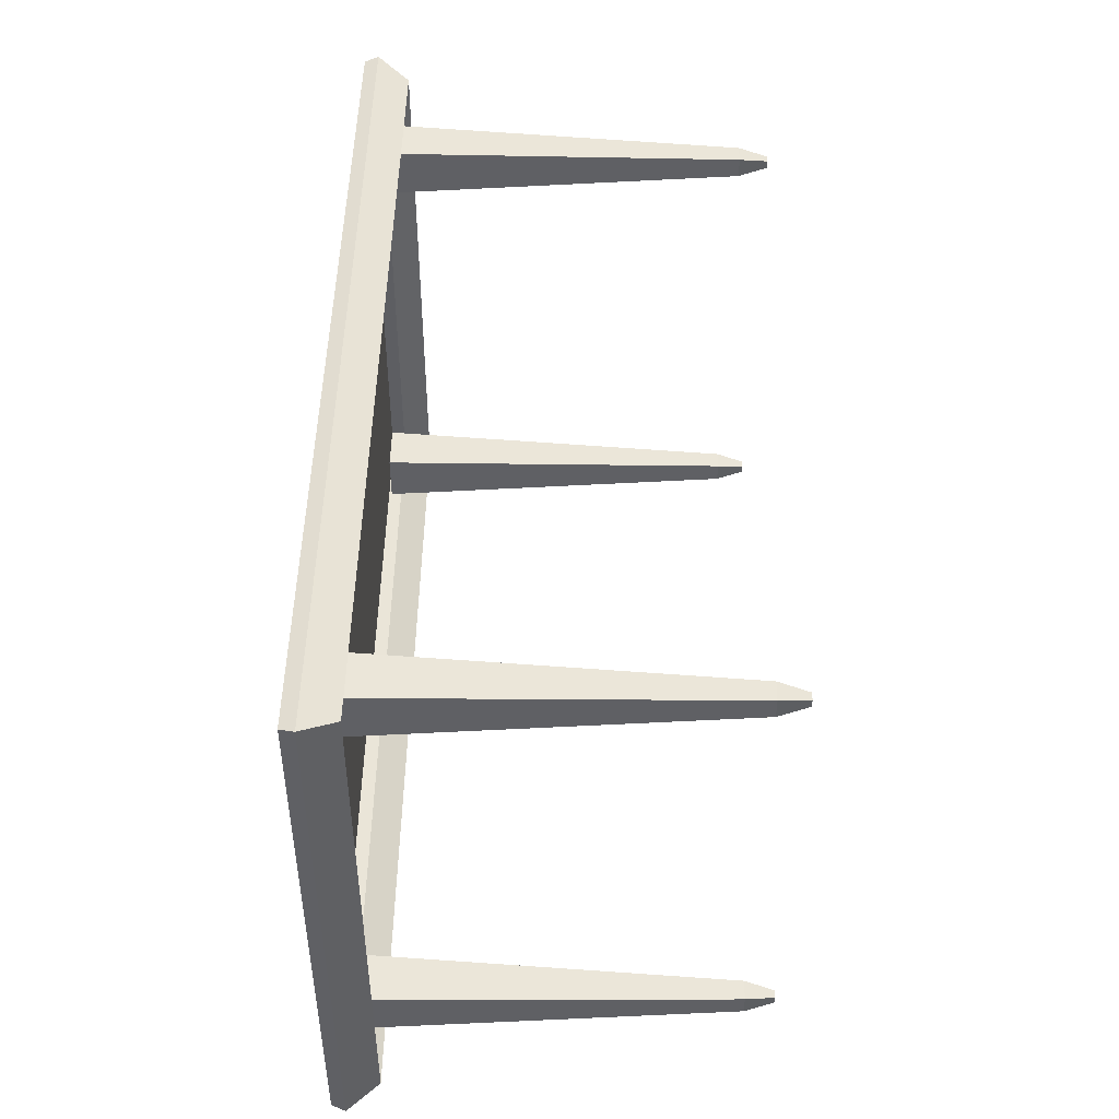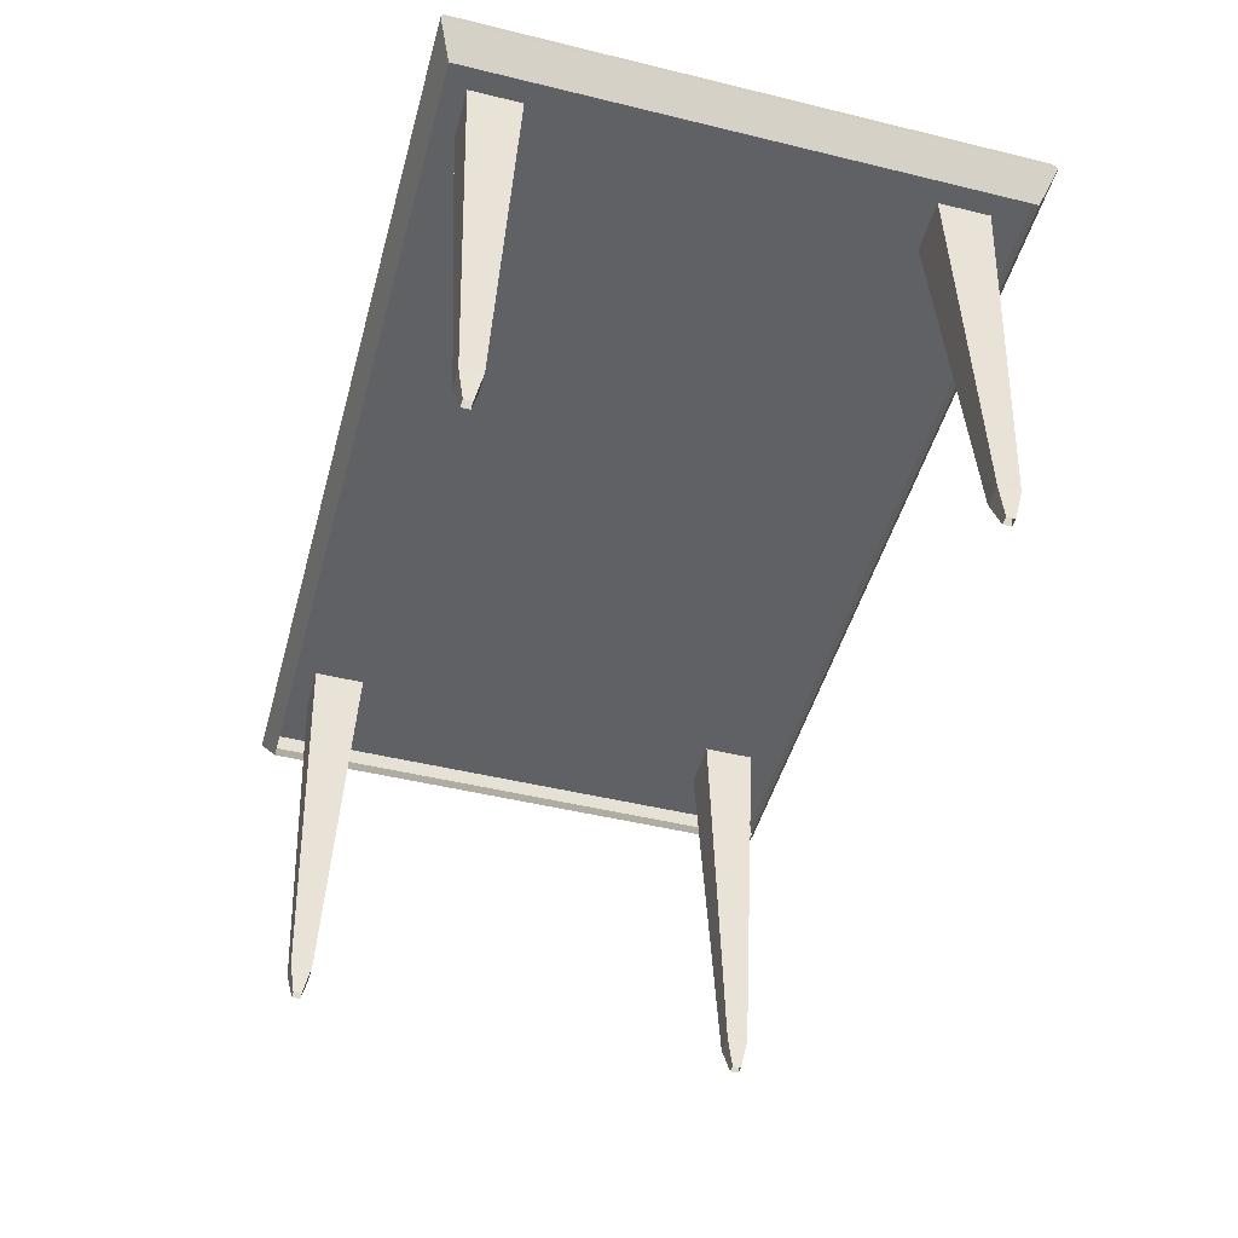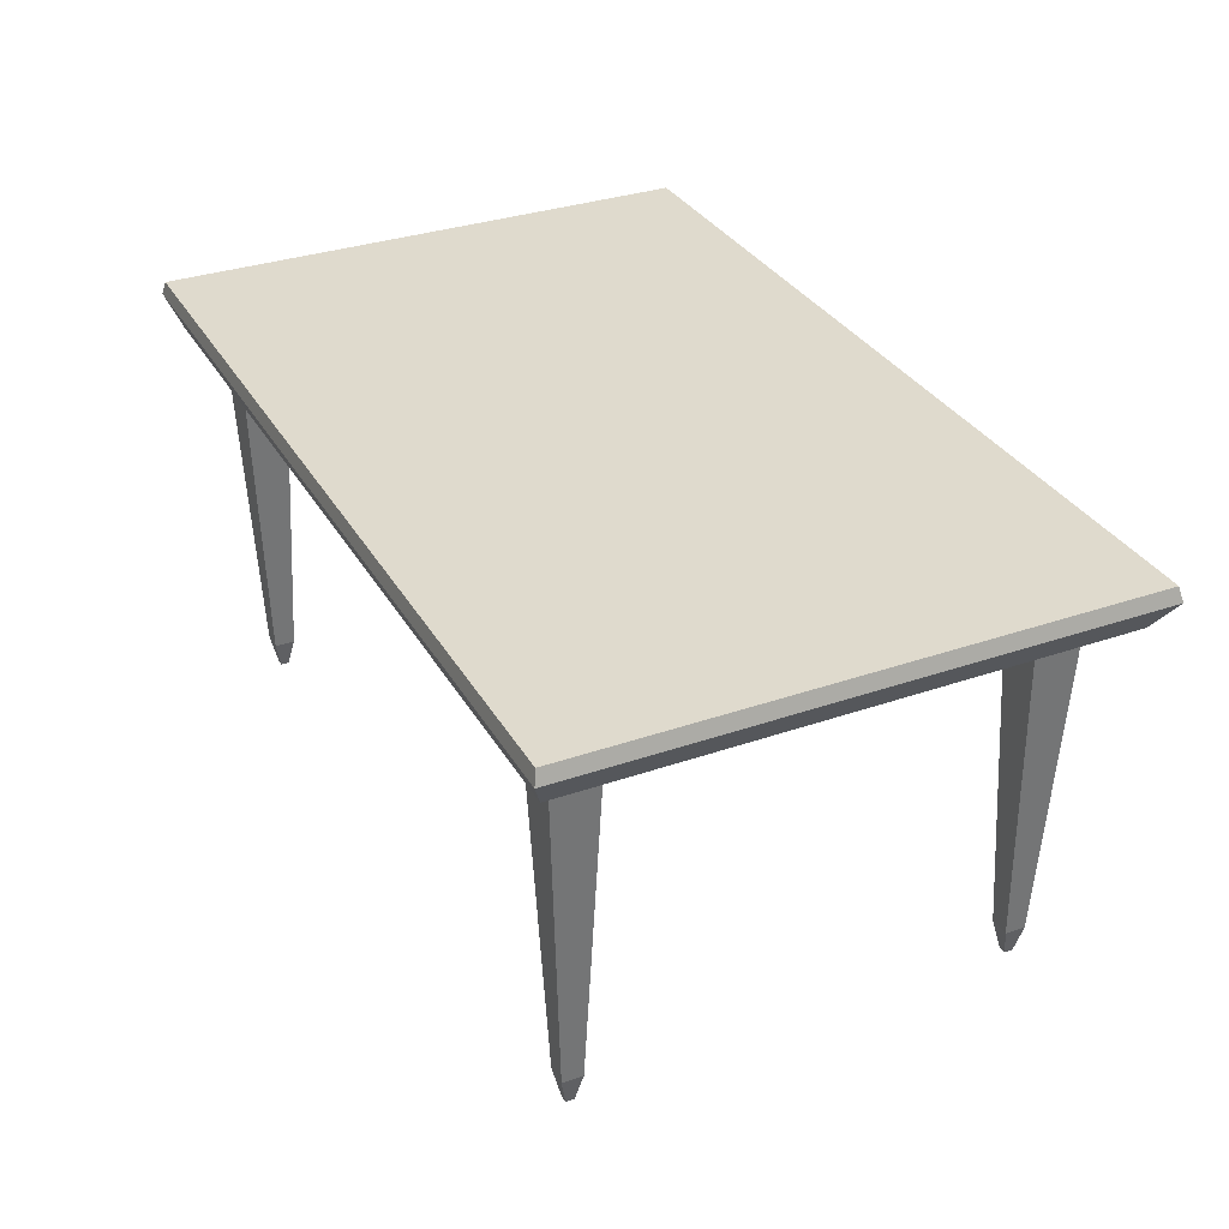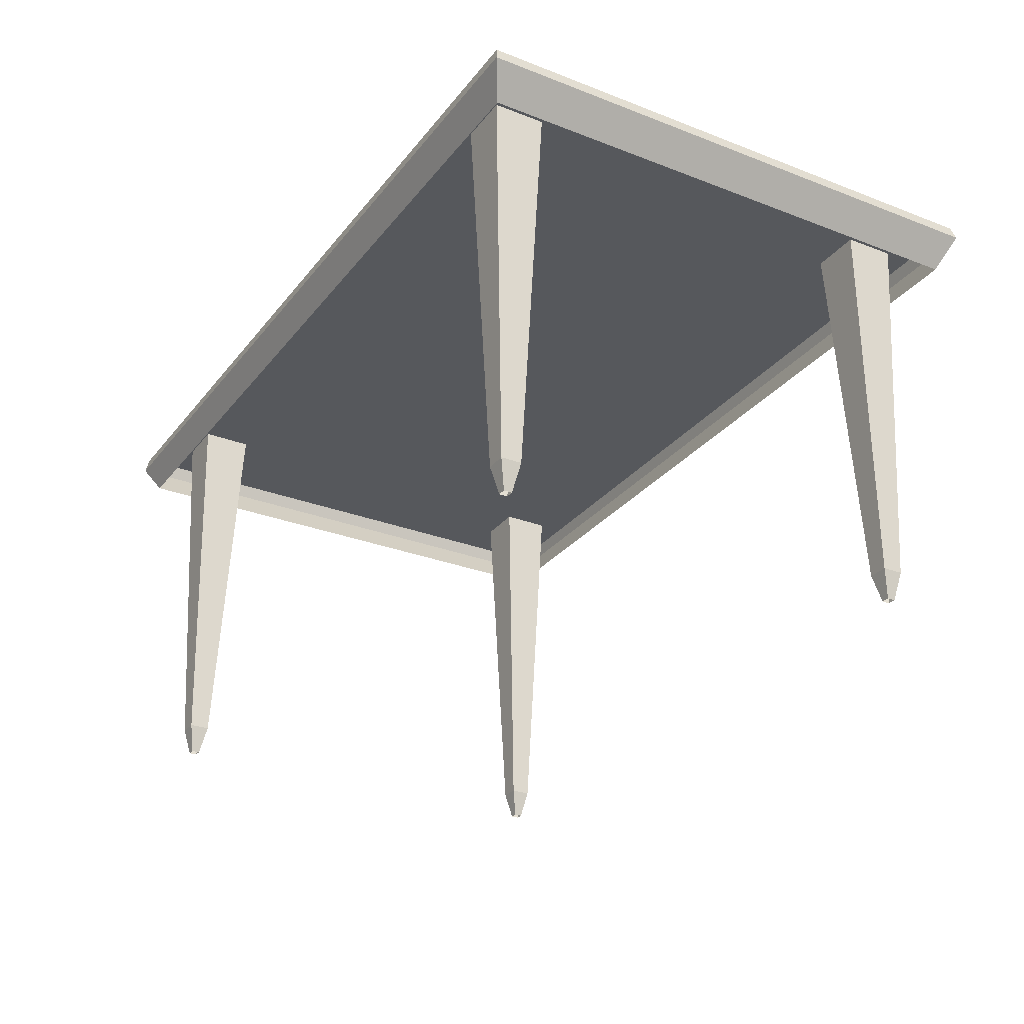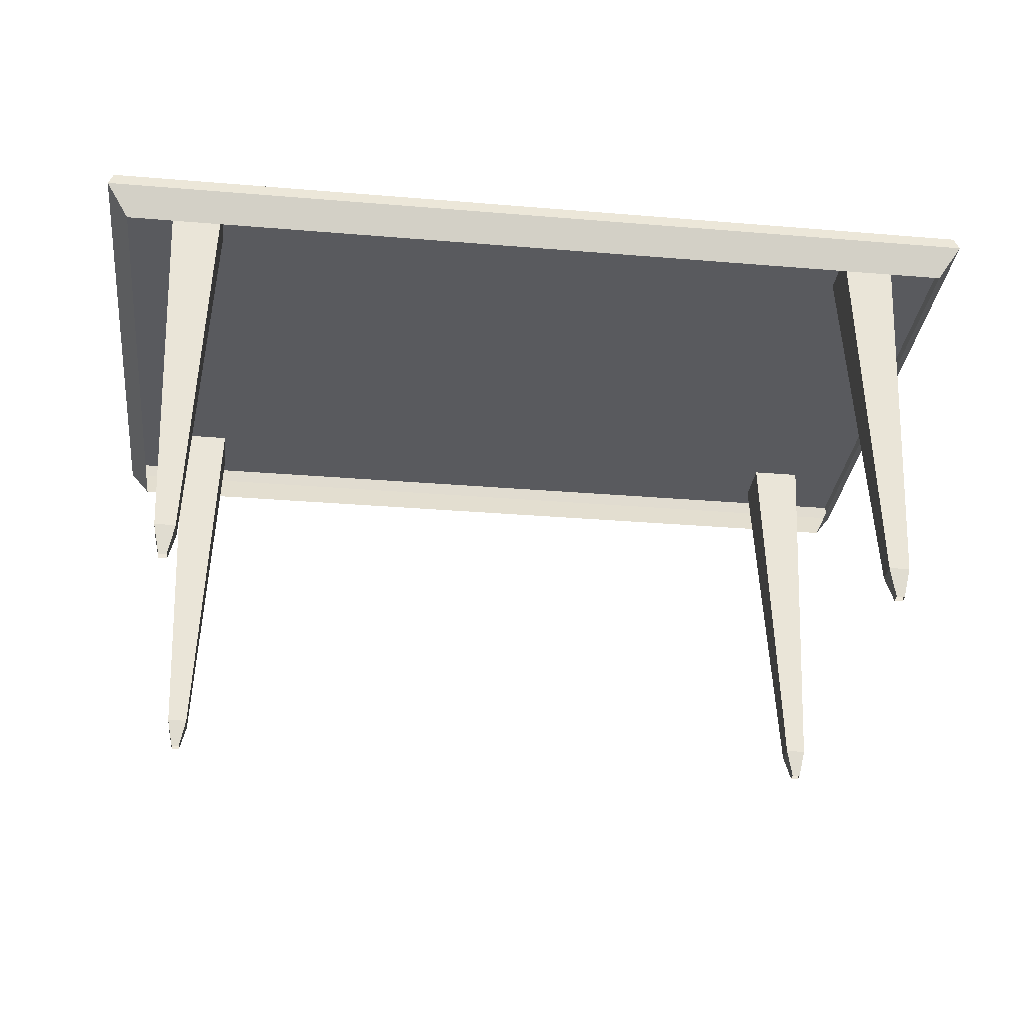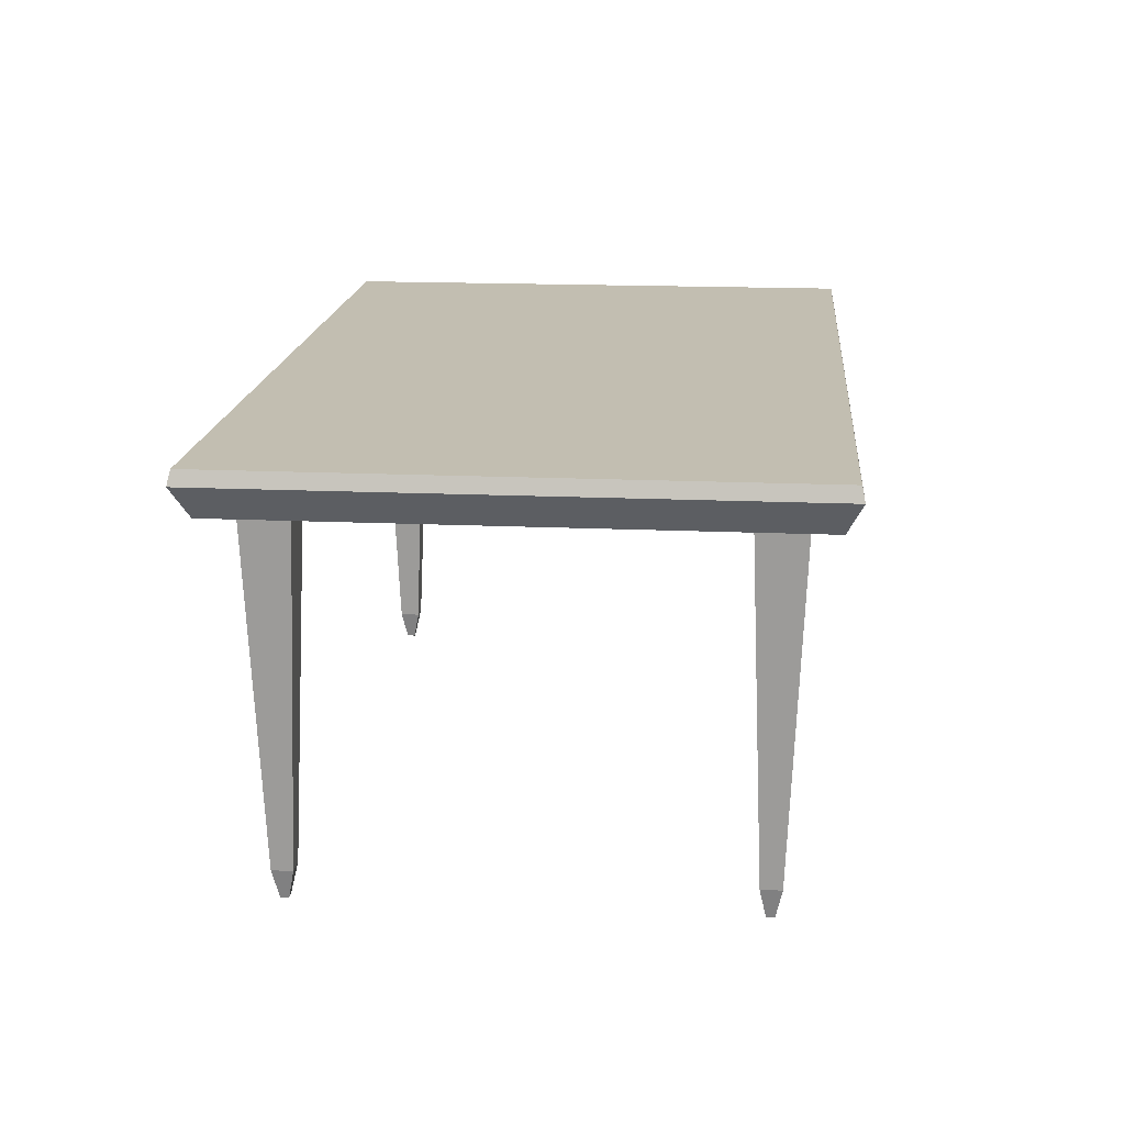
<metadata>
{"format":"obj","ext":"obj","renderer":"f3d","projection":"perspective","resolution":1024,"background":"white","views":[{"elev":46.2,"azim":-89.2,"up":"+Z"},{"elev":-47.8,"azim":74.7,"up":"+Y"},{"elev":32.7,"azim":64.3,"up":"+Y"},{"elev":-28.3,"azim":-120.2,"up":"+Y"},{"elev":-31.7,"azim":173.3,"up":"+Y"},{"elev":17.1,"azim":-84.8,"up":"+Y"}]}
</metadata>
<code>
o tavolo1_Cube.004
v 0.8746 0.7336 -0.5412
v 0.8746 0.7336 0.5412
v -0.8746 0.7336 0.5412
v -0.8746 0.7336 -0.5412
v 0.9101 0.8272 -0.5632
v 0.9101 0.8272 0.5632
v -0.9101 0.8272 0.5632
v -0.9101 0.8272 -0.5632
v 0.9197 0.7988 -0.5691
v 0.9197 0.7988 0.5691
v -0.9197 0.7988 0.5691
v -0.9197 0.7988 -0.5691
v -0.7555 0.03887 0.4203
v -0.7865 0.8123 0.3892
v -0.7865 0.8123 0.4928
v -0.7555 0.03887 0.4617
v -0.714 0.03887 0.4203
v -0.6829 0.8123 0.3892
v -0.6829 0.8123 0.4928
v -0.714 0.03887 0.4617
v 0.7555 0.03887 0.4203
v 0.7865 0.8123 0.3892
v 0.7865 0.8123 0.4928
v 0.7555 0.03887 0.4617
v 0.714 0.03887 0.4203
v 0.6829 0.8123 0.3892
v 0.6829 0.8123 0.4928
v 0.714 0.03887 0.4617
v -0.7555 0.03887 -0.4203
v -0.7865 0.8123 -0.3892
v -0.7865 0.8123 -0.4928
v -0.7555 0.03887 -0.4617
v -0.714 0.03887 -0.4203
v -0.6829 0.8123 -0.3892
v -0.6829 0.8123 -0.4928
v -0.714 0.03887 -0.4617
v 0.7555 0.03887 -0.4203
v 0.7865 0.8123 -0.3892
v 0.7865 0.8123 -0.4928
v 0.7555 0.03887 -0.4617
v 0.714 0.03887 -0.4203
v 0.6829 0.8123 -0.3892
v 0.6829 0.8123 -0.4928
v 0.714 0.03887 -0.4617
v 0.7265 -0.01991 -0.4493
v 0.7265 -0.01991 -0.4327
v 0.743 -0.01991 -0.4493
v 0.743 -0.01991 -0.4327
v -0.7265 -0.01991 -0.4493
v -0.7265 -0.01991 -0.4327
v -0.743 -0.01991 -0.4493
v -0.743 -0.01991 -0.4327
v 0.7265 -0.01991 0.4493
v 0.7265 -0.01991 0.4327
v 0.743 -0.01991 0.4493
v 0.743 -0.01991 0.4327
v -0.7265 -0.01991 0.4493
v -0.7265 -0.01991 0.4327
v -0.743 -0.01991 0.4493
v -0.743 -0.01991 0.4327
f 8 6 5
f 9 2 1
f 10 3 2
f 11 4 3
f 5 12 8
f 1 12 9
f 7 12 11
f 6 11 10
f 5 10 9
f 13 15 14
f 18 20 17
f 14 17 13
f 16 19 15
f 22 24 21
f 25 27 26
f 25 22 21
f 27 24 23
f 30 32 29
f 36 34 33
f 29 34 30
f 35 32 31
f 37 39 38
f 42 44 41
f 37 42 41
f 39 44 43
f 40 45 44
f 46 37 41
f 44 46 41
f 48 40 37
f 36 51 32
f 29 50 33
f 36 50 49
f 32 52 29
f 24 53 55
f 21 54 25
f 25 53 28
f 24 56 21
f 16 57 20
f 58 13 17
f 20 58 17
f 60 16 13
f 8 7 6
f 9 10 2
f 10 11 3
f 11 12 4
f 5 9 12
f 1 4 12
f 7 8 12
f 6 7 11
f 5 6 10
f 13 16 15
f 18 19 20
f 14 18 17
f 16 20 19
f 22 23 24
f 25 28 27
f 25 26 22
f 27 28 24
f 30 31 32
f 36 35 34
f 29 33 34
f 35 36 32
f 37 40 39
f 42 43 44
f 37 38 42
f 39 40 44
f 40 47 45
f 46 48 37
f 44 45 46
f 48 47 40
f 36 49 51
f 29 52 50
f 36 33 50
f 32 51 52
f 24 28 53
f 21 56 54
f 25 54 53
f 24 55 56
f 16 59 57
f 58 60 13
f 20 57 58
f 60 59 16

</code>
